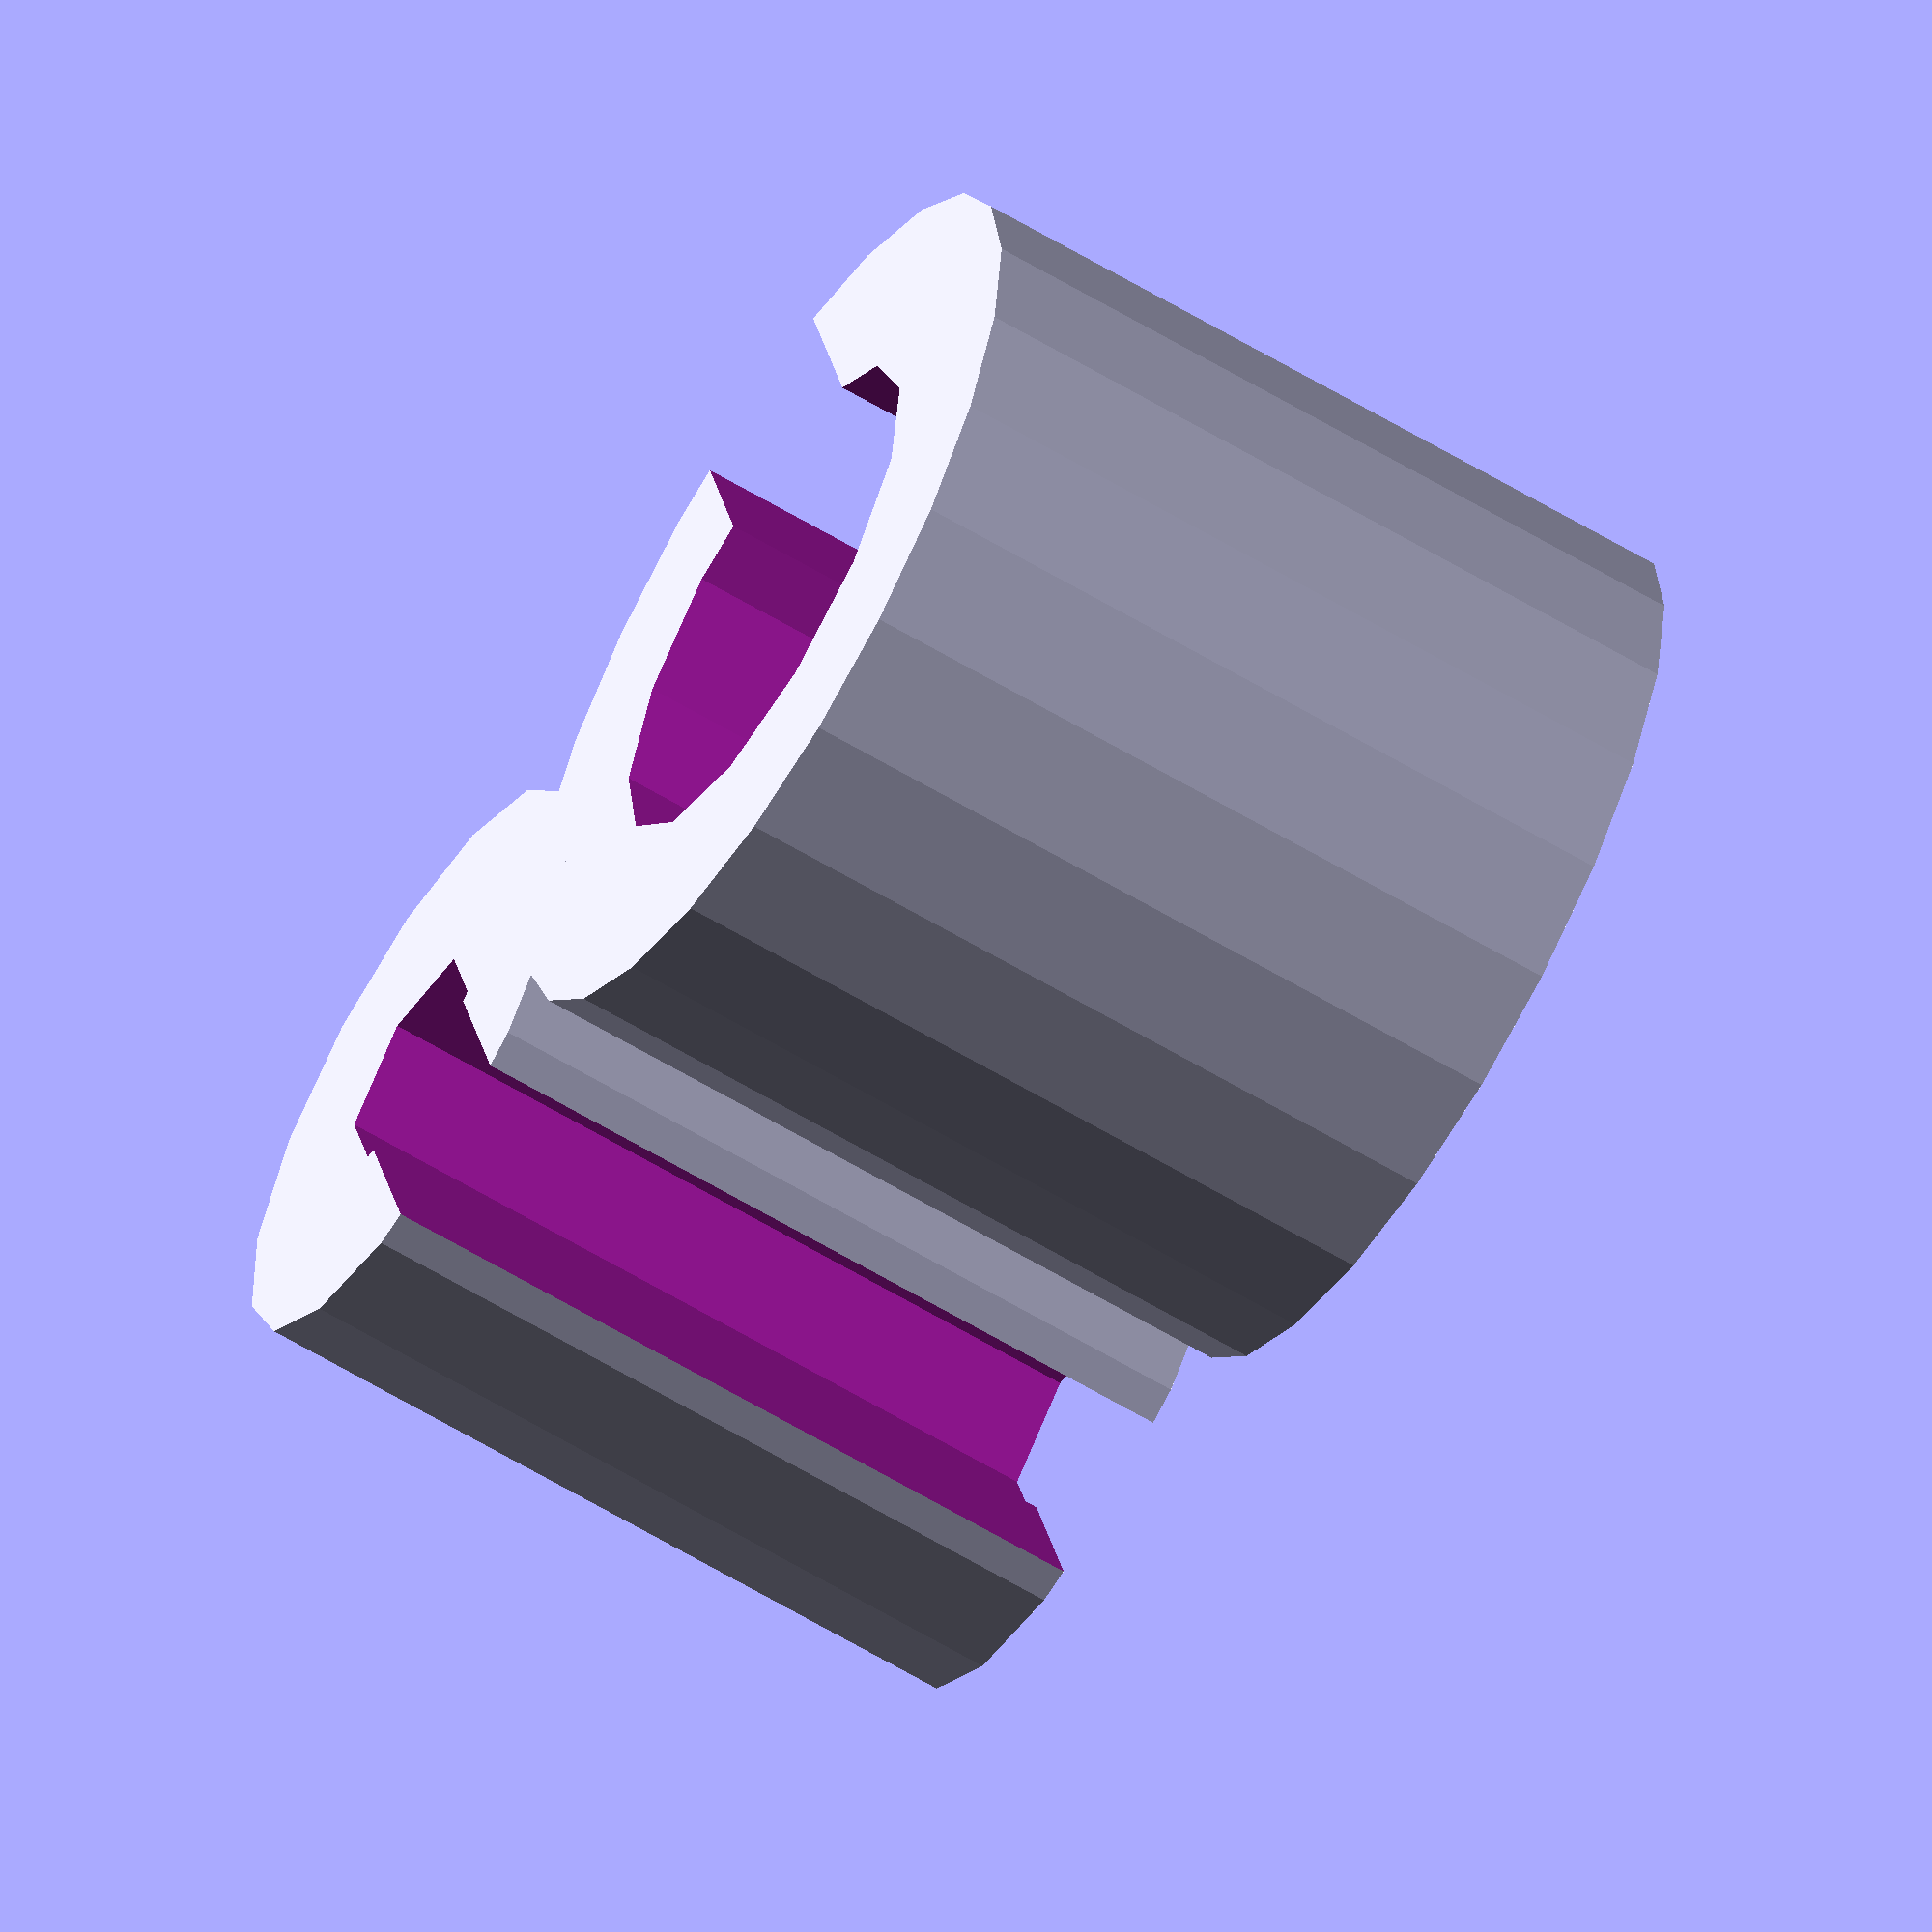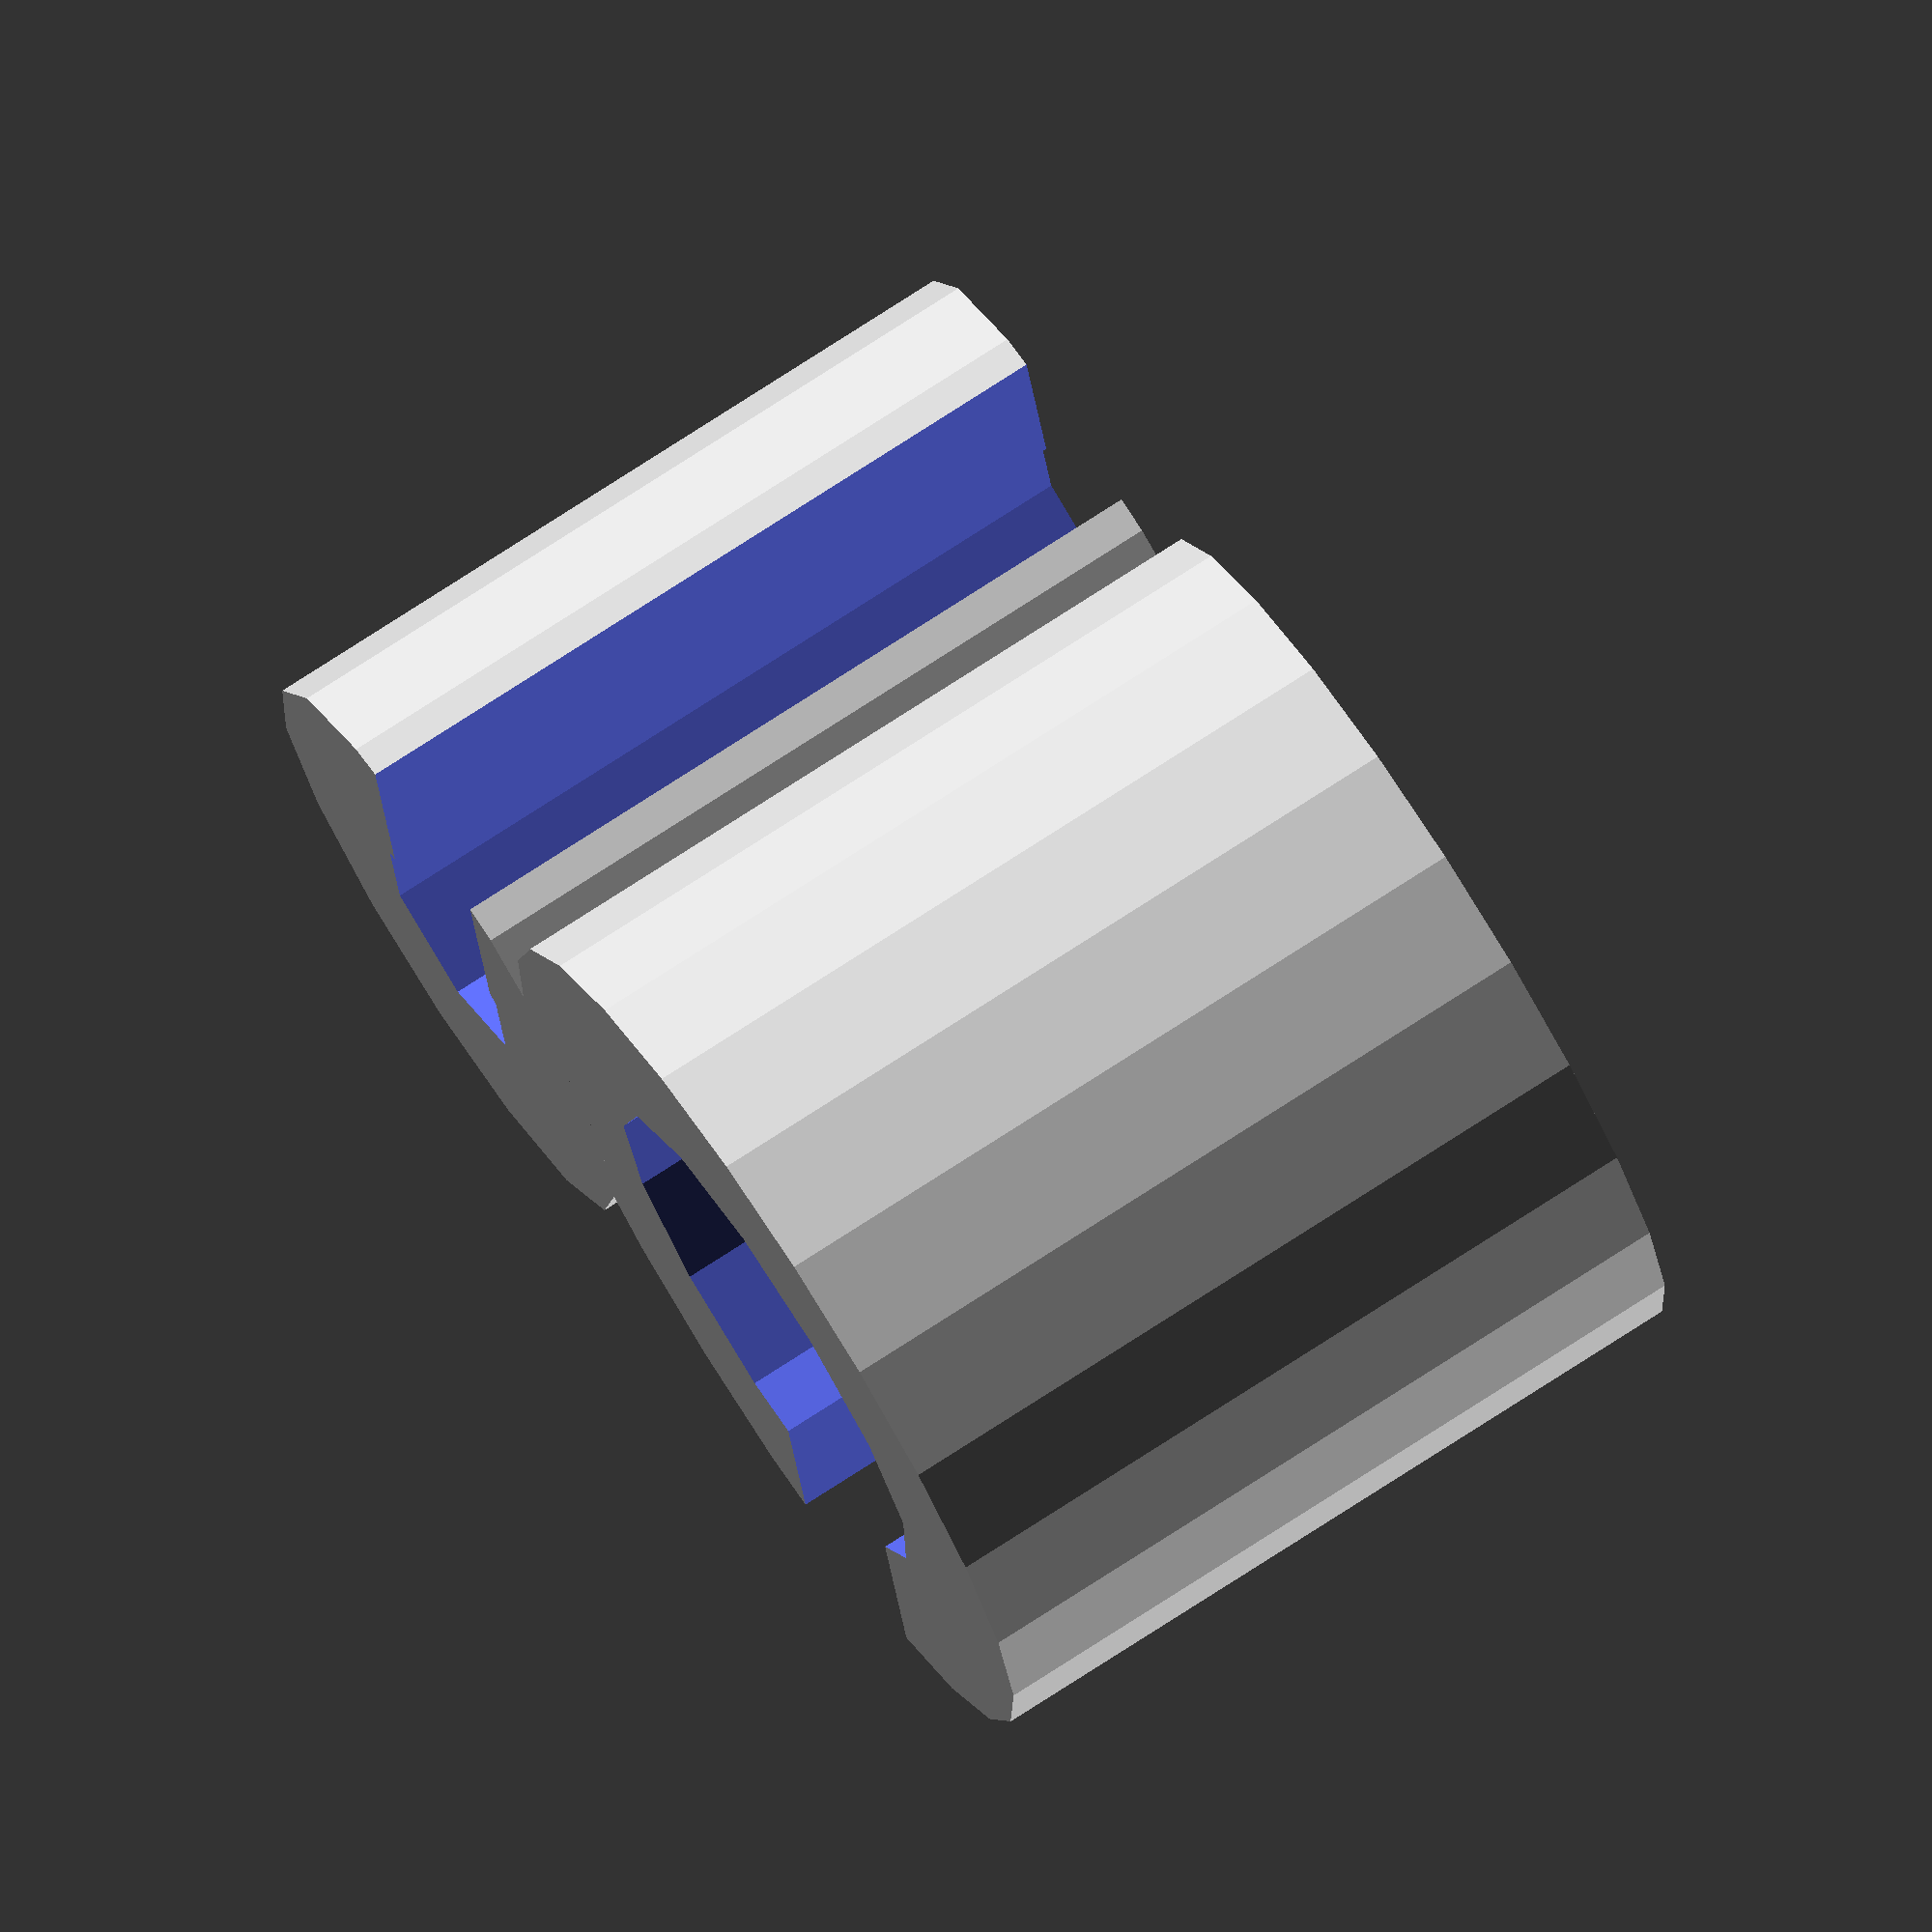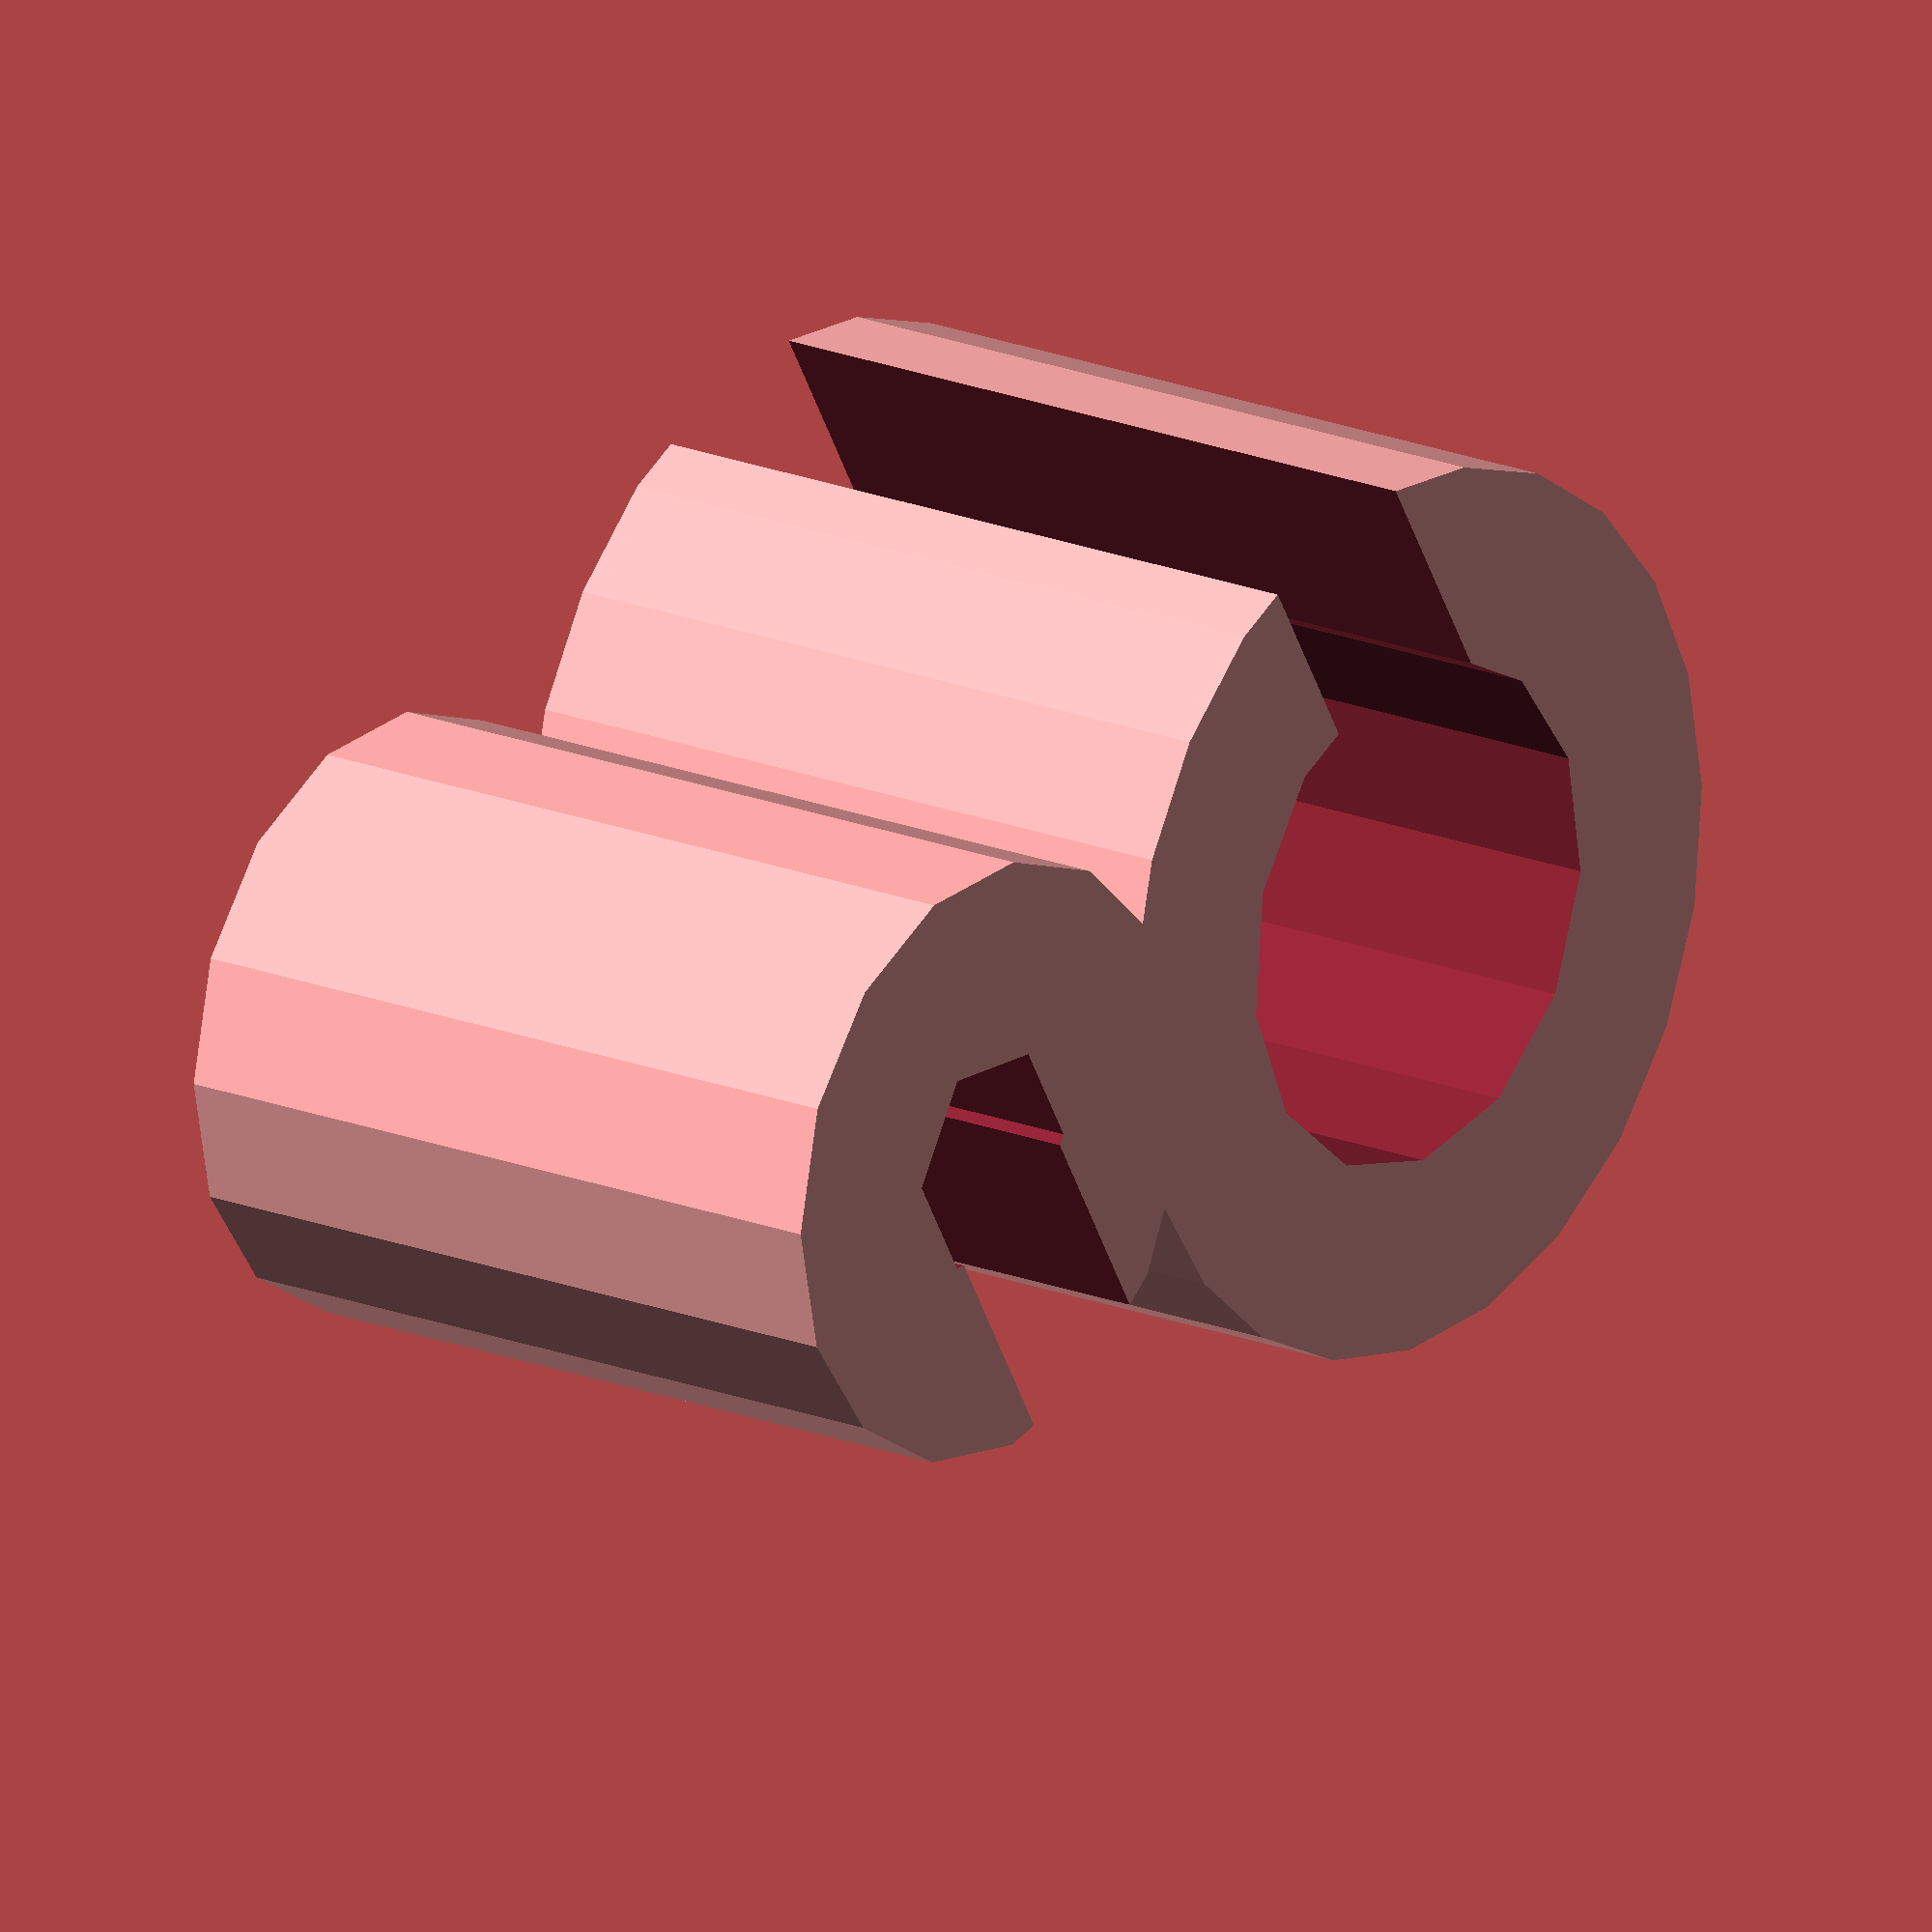
<openscad>
screen=9;
thickness=3;
s_inner=(screen * 0.9) / 2 ;
s_outer=s_inner + thickness;
wire=3.9;
w_inner=(wire * 0.9) /2;
w_outer=w_inner + thickness;
w_slot = wire * 0.7;
height=12;
out_r=((wire/2)+(thickness*1.1));
union () {
difference () {
    cylinder ( h=height, r1=s_outer, r2=s_outer );
    translate ( [0,0,-0.5] ) {
        cylinder ( h=height+1, r1=s_inner, r2=s_inner );
    }
    translate ([-s_inner * 2, 0, -0.1]) {
        cube ([screen * 0.8,thickness,height + 1]);
    }
}

translate ([-s_inner,-(s_outer + w_outer - thickness/1.5),0]) {
    difference () {
        cylinder ( h=height, r1=w_outer, r2=w_outer);
        translate( [0,0,-0.5]) {
            cylinder ( h=height+1, r1=w_inner, r2=w_inner);
        }
        translate ([w_inner * 0.5, -(w_slot /  2 ), -0.1]) {
            cube ([thickness * 1.3 ,w_slot, height+1]);
        }
    }
}
}

</openscad>
<views>
elev=242.0 azim=256.7 roll=121.4 proj=o view=solid
elev=104.2 azim=99.2 roll=303.0 proj=o view=wireframe
elev=341.9 azim=60.3 roll=308.6 proj=o view=solid
</views>
